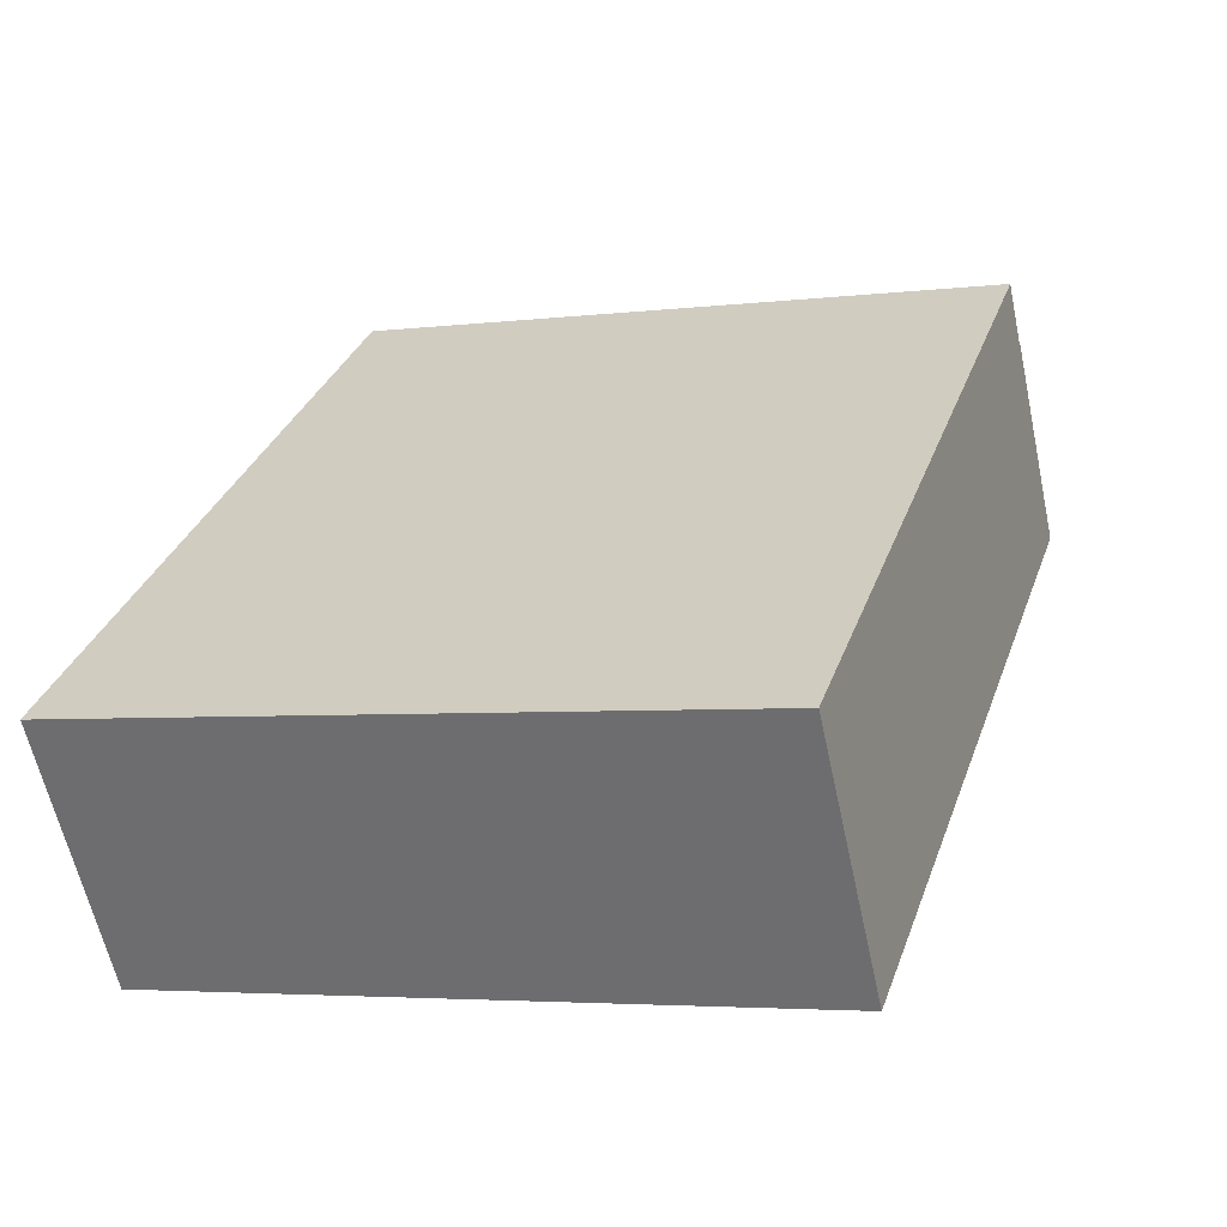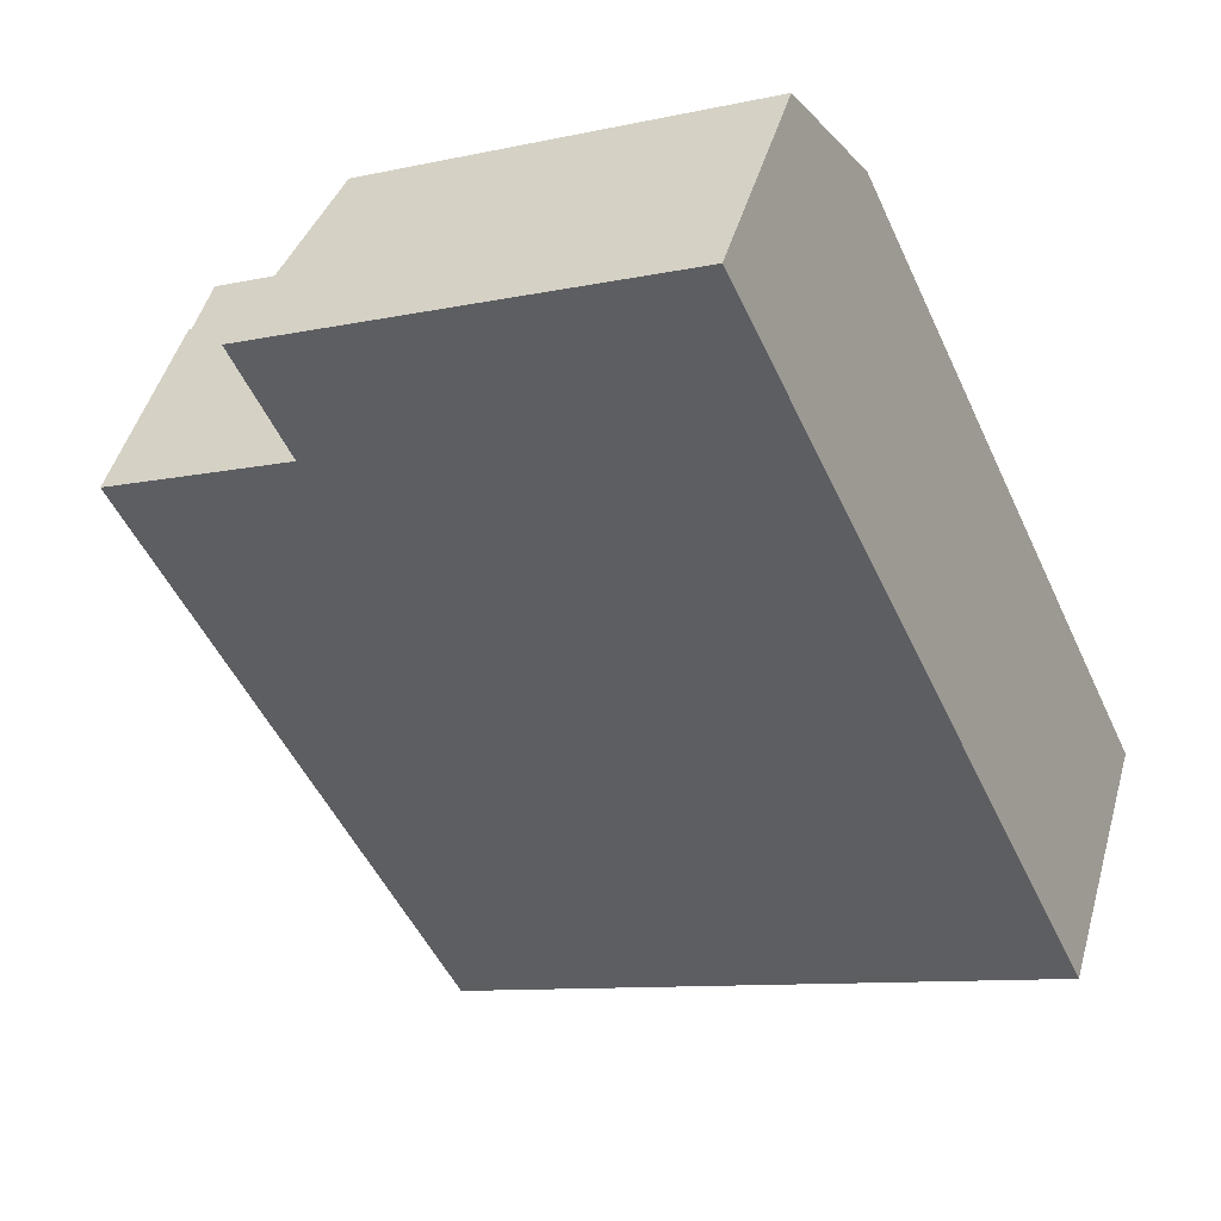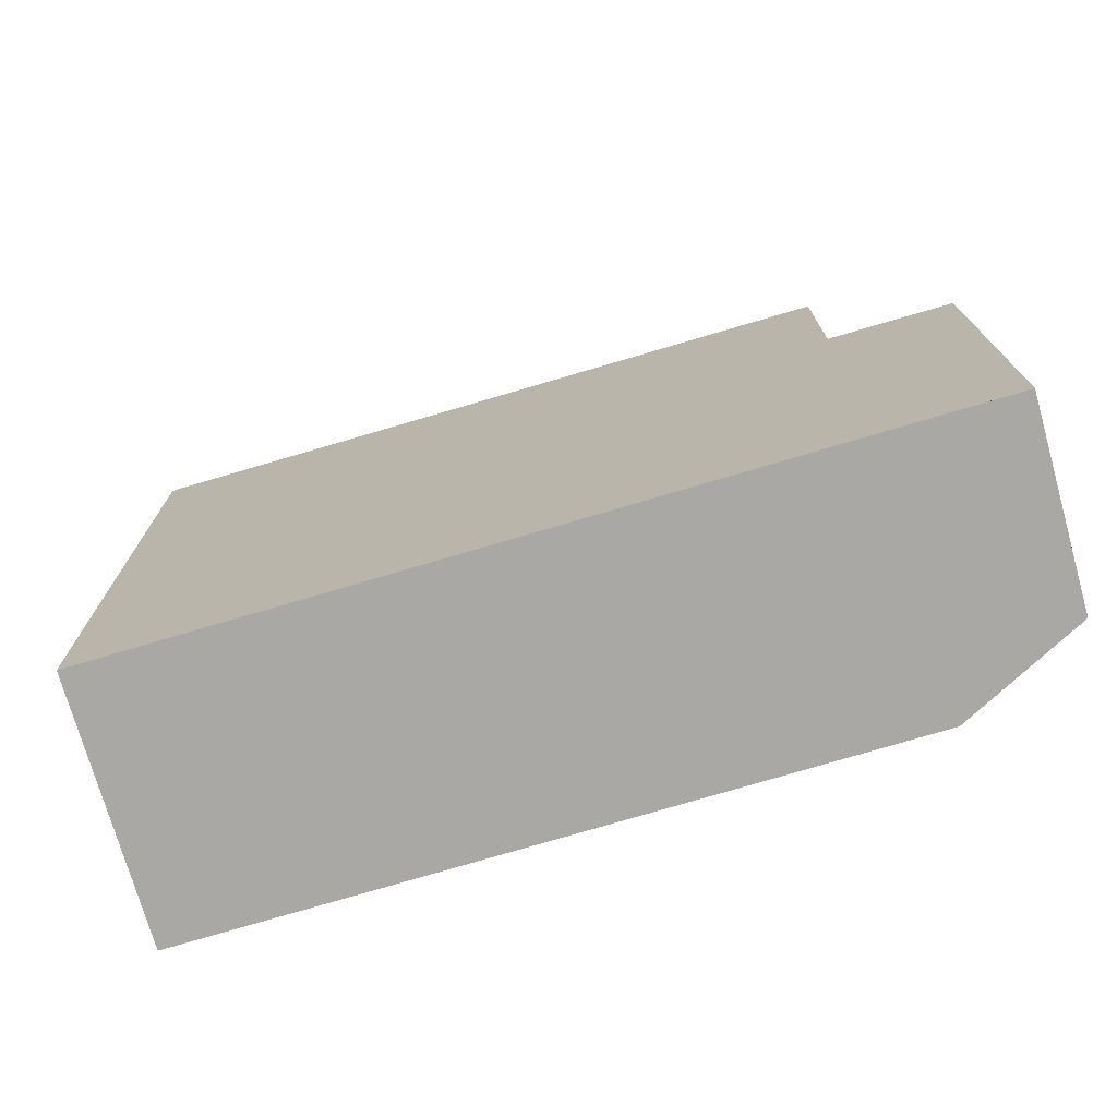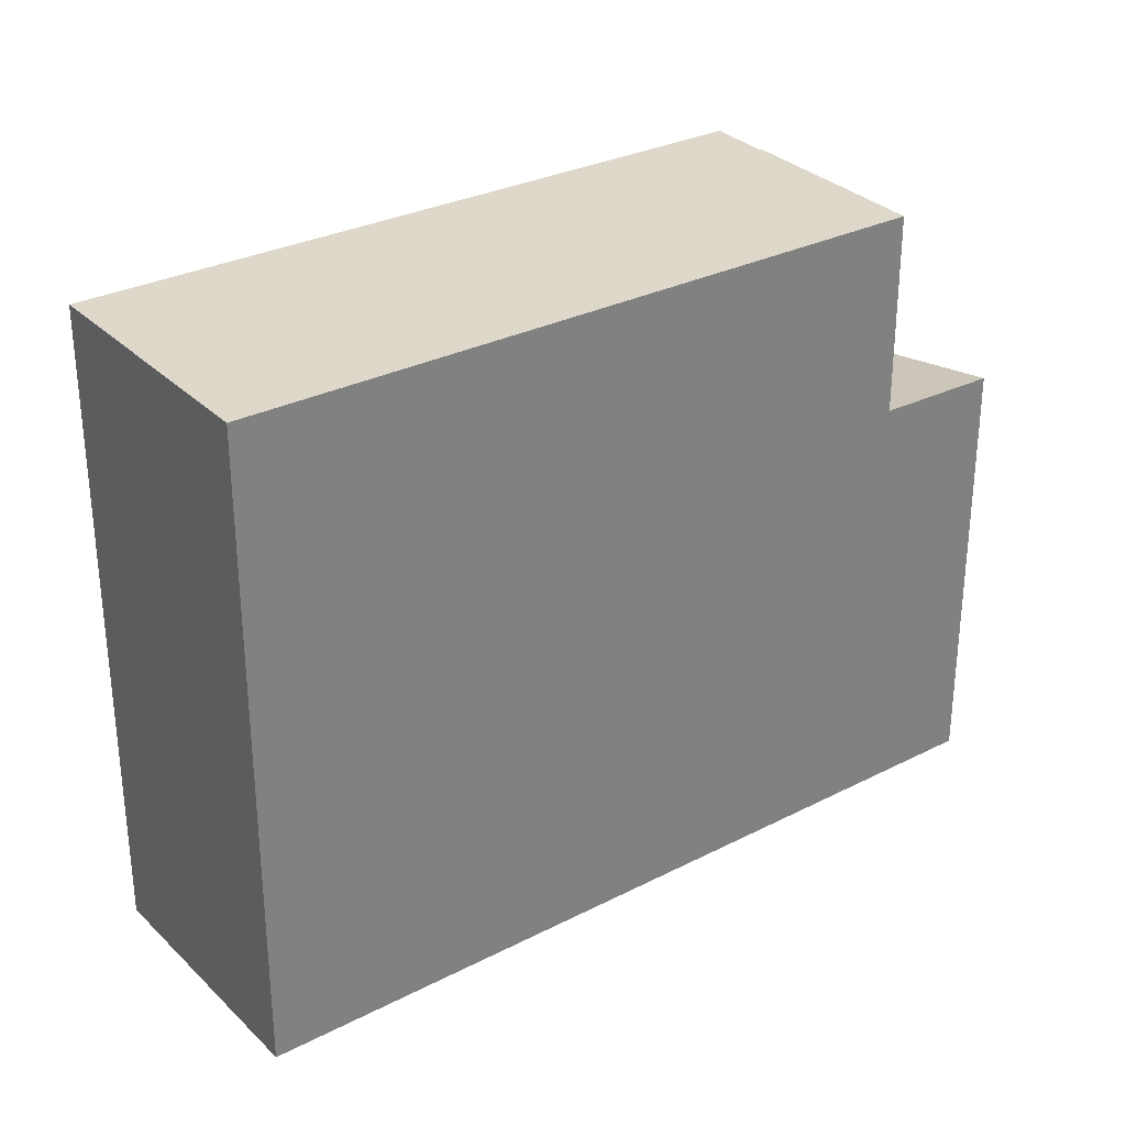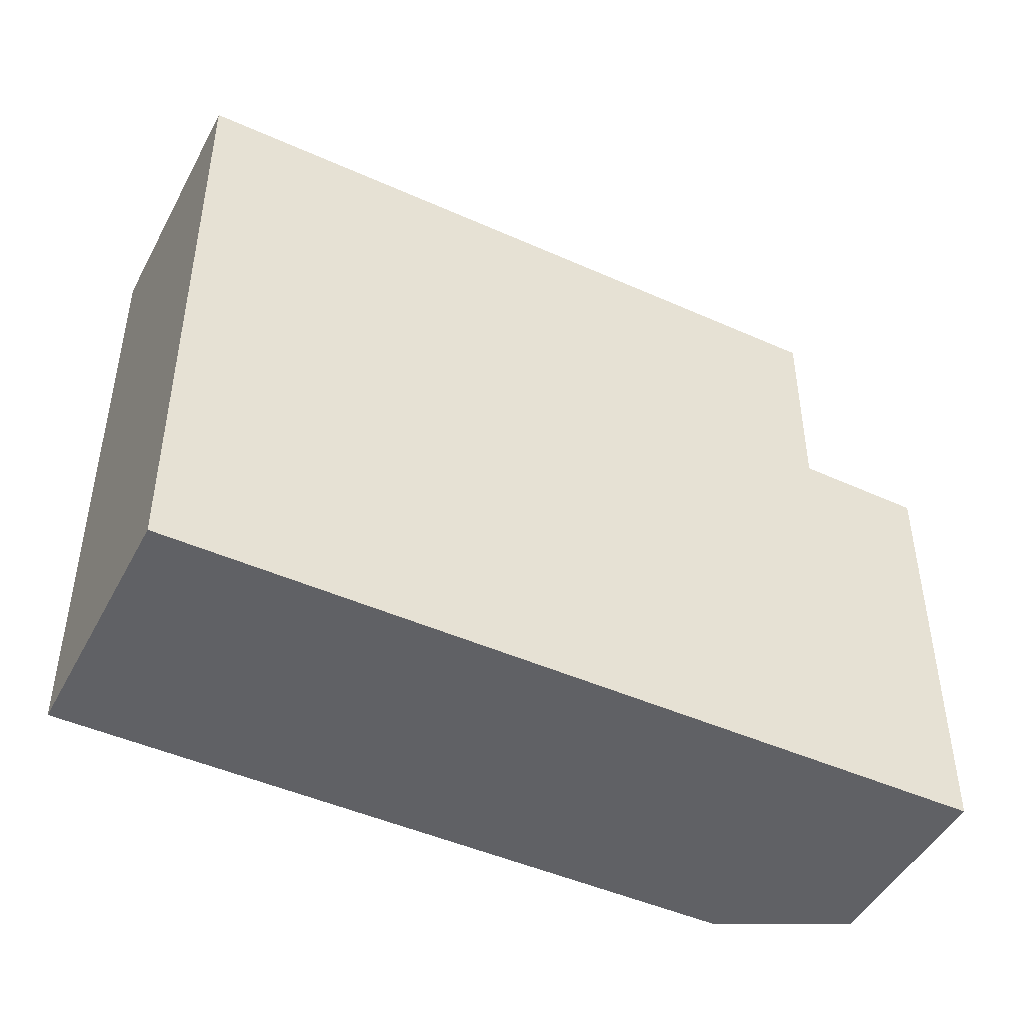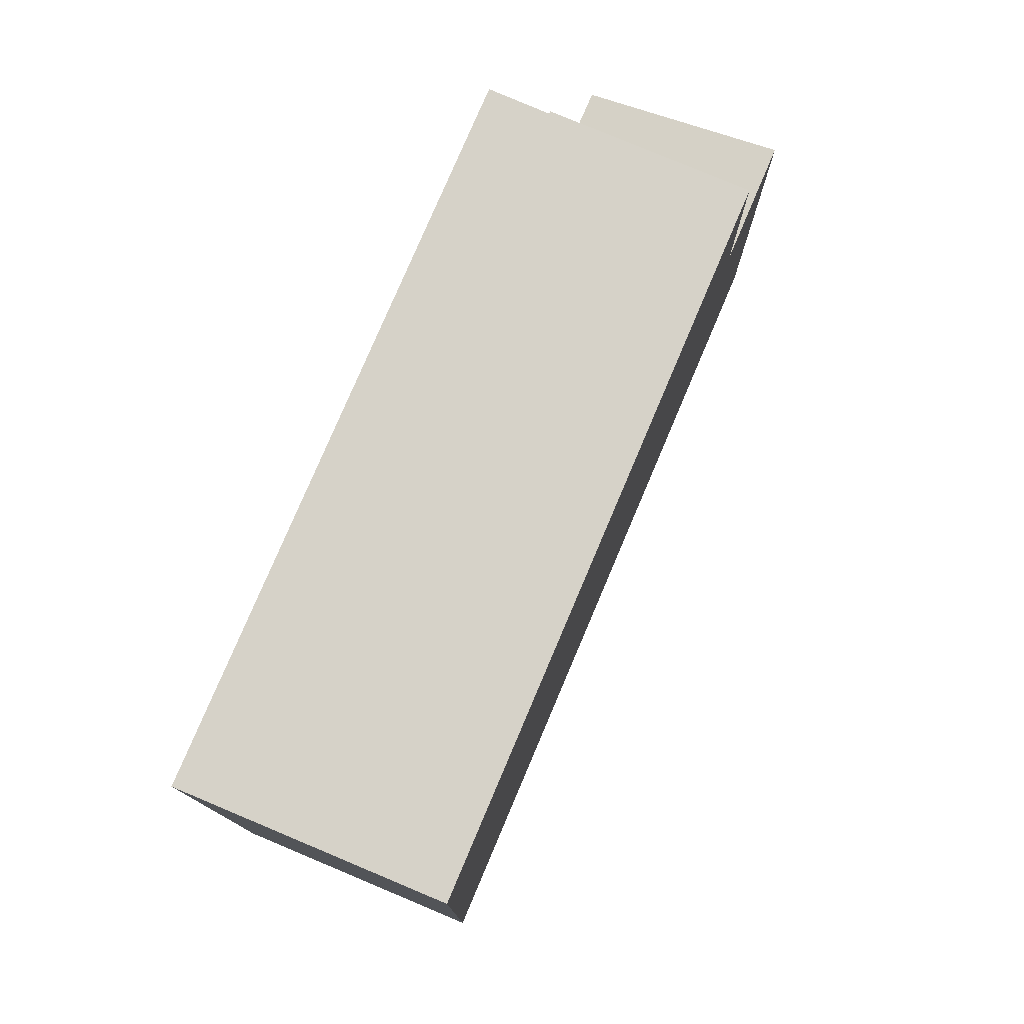
<metadata>
{"format":"obj","ext":"obj","renderer":"f3d","projection":"perspective","resolution":1024,"background":"white","views":[{"elev":-4.1,"azim":-67.7,"up":"+Y"},{"elev":-9.9,"azim":119.2,"up":"+Y"},{"elev":-75.1,"azim":50.9,"up":"+Z"},{"elev":31.0,"azim":-2.1,"up":"+Z"},{"elev":-47.4,"azim":7.9,"up":"+Z"},{"elev":78.4,"azim":-32.7,"up":"+Z"}]}
</metadata>
<code>
v -322.2 -727.8 9.184
v -313.9 -722.2 9.06
v -313.5 -722.9 9.055
v -320.1 -730.9 9.162
v -312 -721.9 5.65
v -310.3 -724.2 6.151
v -322 -728.2 9.181
v -313.7 -722.6 9.057
v -313.4 -722.9 9.055
v -311.8 -725.2 9.038
v -311.8 -725.2 9.038
v -320.1 -730.9 9.163
v -312.1 -724.9 9.041
v -311.8 -725.2 9.038
v -313.4 -722.9 9.055
v -312 -721.9 5.65
v -310.4 -724.2 6.152
v -310.6 -723.9 6.08
v -310.6 -723.9 6.079
v -312.1 -724.9 6.118
v -313.4 -722.9 5.687
v -313.4 -722.9 5.687
v -311.8 -725.2 6.191
v -311.8 -725.2 6.191
v -310.4 -724.2 6.15
v -311.8 -725.2 6.189
v -311.8 -725.2 9.038
v -311.8 -725.2 6.189
v -310.4 -724.2 6.149
v -320.4 -730.6 9.165
v -312.1 -724.9 9.041
v -312.1 -724.9 6.118
v -320.1 -730.9 9.162
v -320.1 -730.9 9.162
v -322.2 -727.8 9.183
v -321.9 -728.2 9.181
v -320.3 -730.5 9.165
v -322.2 -727.8 9.183
v -322.2 -727.8 9.184
v -322.2 -727.8 0
v -322.2 -727.8 1.776e-15
v -313.7 -722.6 9.057
v -313.9 -722.2 9.06
v -313.9 -722.2 0
v -313.7 -722.6 1.776e-15
v -313.4 -722.9 9.055
v -313.5 -722.9 9.055
v -313.5 -722.9 0
v -313.4 -722.9 0
v -320.1 -730.9 9.163
v -320.1 -730.9 9.162
v -320.1 -730.9 0
v -320.1 -730.9 -1.776e-15
v -310.6 -723.9 6.079
v -312 -721.9 5.65
v -312 -721.9 0
v -310.6 -723.9 0
v -310.4 -724.2 6.152
v -310.3 -724.2 6.151
v -310.3 -724.2 0
v -310.4 -724.2 8.882e-16
v -322.2 -727.8 9.184
v -322 -728.2 9.181
v -322 -728.2 0
v -322.2 -727.8 0
v -313.5 -722.9 9.055
v -313.7 -722.6 9.057
v -313.7 -722.6 1.776e-15
v -313.5 -722.9 0
v -320.1 -730.9 9.162
v -311.8 -725.2 9.038
v -311.8 -725.2 1.776e-15
v -320.1 -730.9 0
v -320.4 -730.6 9.165
v -320.1 -730.9 9.163
v -320.1 -730.9 -1.776e-15
v -320.4 -730.6 0
v -312 -721.9 5.65
v -312 -721.9 5.65
v -312 -721.9 0
v -312 -721.9 0
v -311.8 -725.2 6.191
v -310.4 -724.2 6.152
v -310.4 -724.2 8.882e-16
v -311.8 -725.2 0
v -310.4 -724.2 6.149
v -310.6 -723.9 6.079
v -310.6 -723.9 0
v -310.4 -724.2 8.882e-16
v -312 -721.9 5.65
v -313.4 -722.9 5.687
v -313.4 -722.9 0
v -312 -721.9 0
v -310.3 -724.2 6.151
v -310.4 -724.2 6.149
v -310.4 -724.2 8.882e-16
v -310.3 -724.2 0
v -322 -728.2 9.181
v -320.4 -730.6 9.165
v -320.4 -730.6 0
v -322 -728.2 0
v -320.1 -730.9 9.162
v -320.1 -730.9 9.162
v -320.1 -730.9 0
v -320.1 -730.9 0
v -313.9 -722.2 9.06
v -322.2 -727.8 9.183
v -322.2 -727.8 1.776e-15
v -313.9 -722.2 0
v -322.2 -727.8 0
v -313.9 -722.2 0
v -313.5 -722.9 0
v -312 -721.9 0
v -310.3 -724.2 0
v -320.1 -730.9 0
f 34 4 12 33
f 26 20 18 25
f 36 7 1 35
f 37 30 7 36
f 25 18 19 29
f 18 16 5 19
f 21 16 18 20
f 27 14 23 28
f 25 17 24 26
f 29 6 17 25
f 32 22 15 31
f 33 12 30 37
f 31 27 28 32
f 33 11 10 34
f 35 2 8 36
f 36 8 3 9 13 37
f 37 13 11 33
f 39 40 41 38
f 43 44 45 42
f 47 48 49 46
f 51 52 53 50
f 55 56 57 54
f 59 60 61 58
f 63 64 65 62
f 67 68 69 66
f 71 72 73 70
f 75 76 77 74
f 79 80 81 78
f 83 84 85 82
f 87 88 89 86
f 91 92 93 90
f 95 96 97 94
f 99 100 101 98
f 103 104 105 102
f 107 108 109 106
f 111 112 113 114 115 110

</code>
